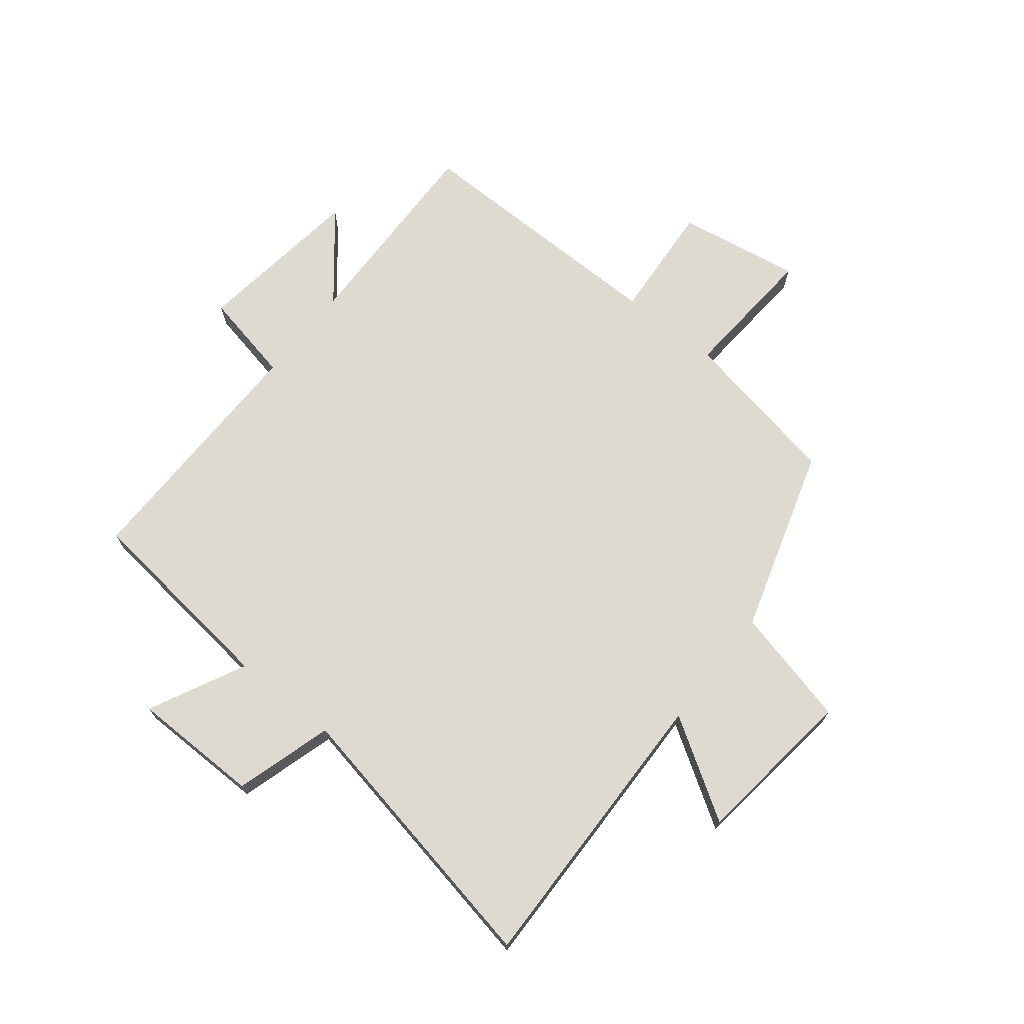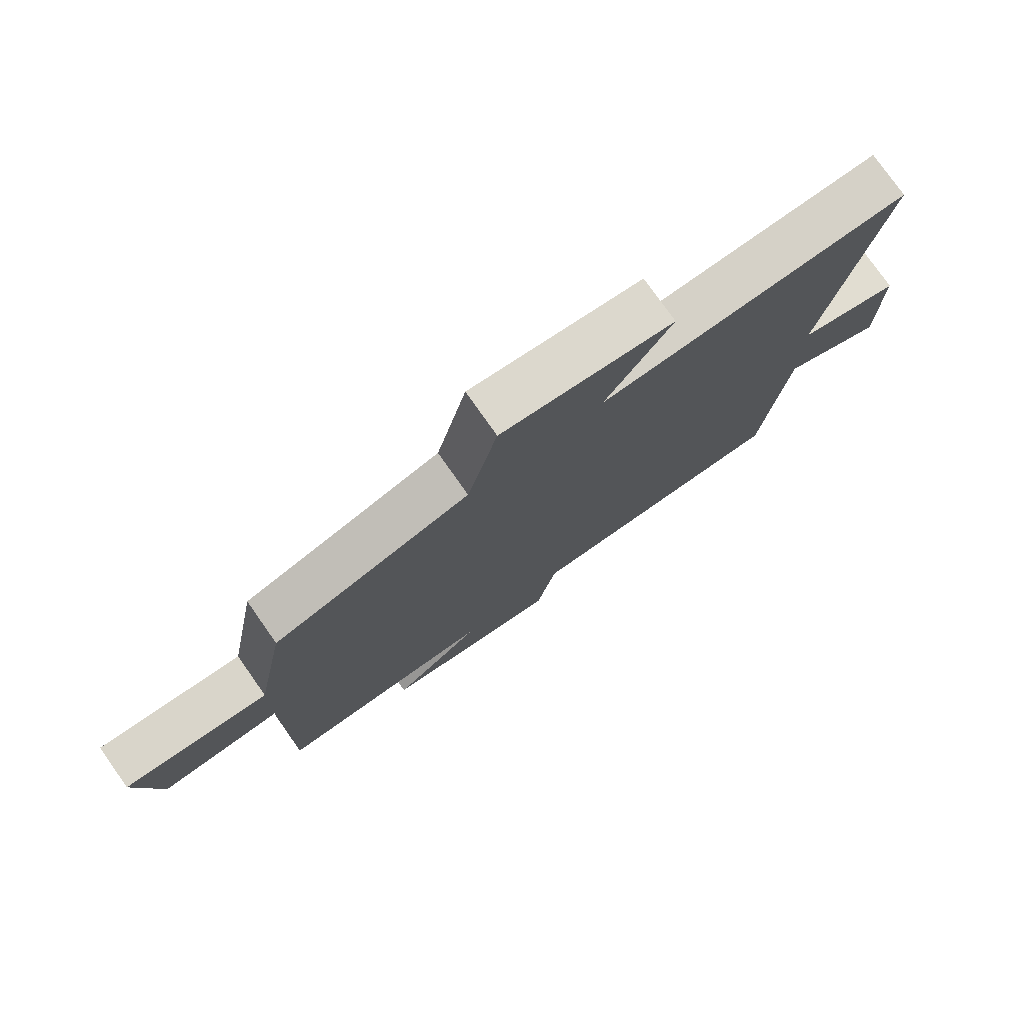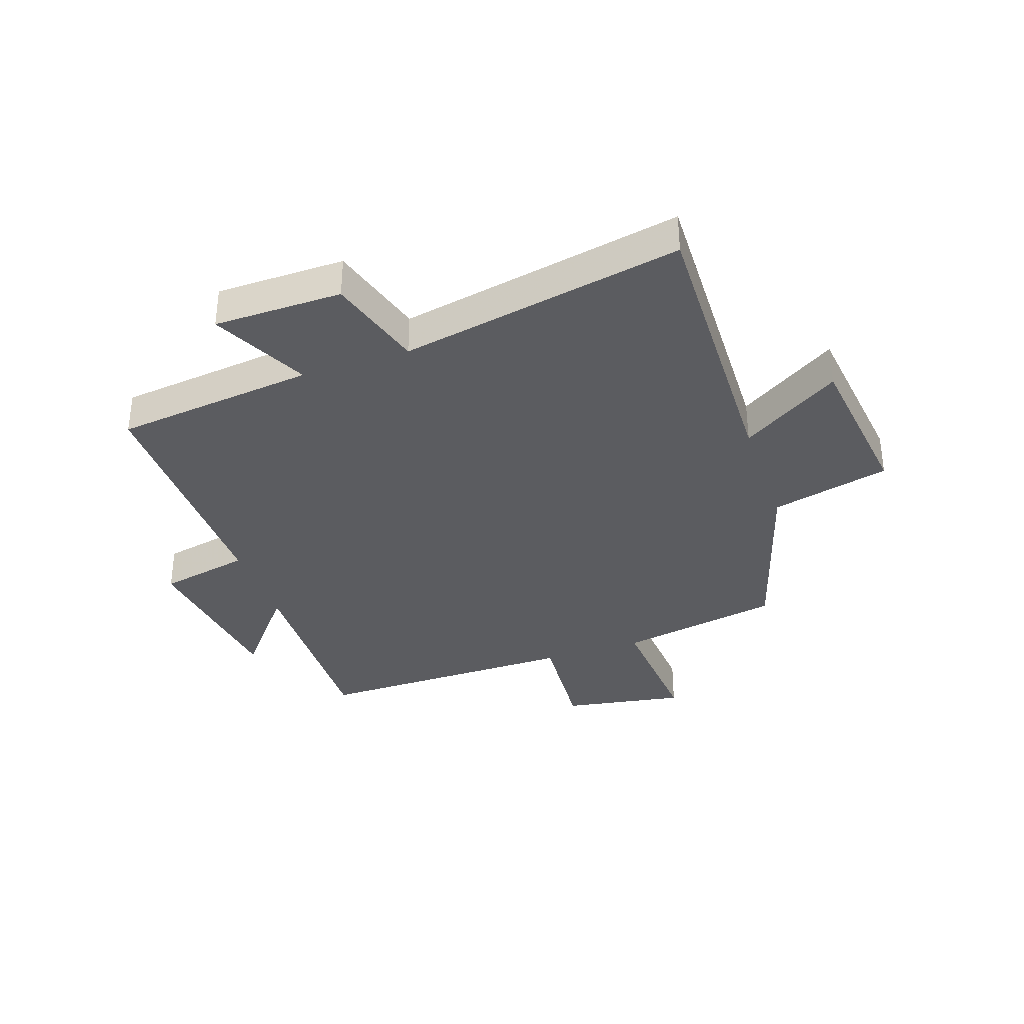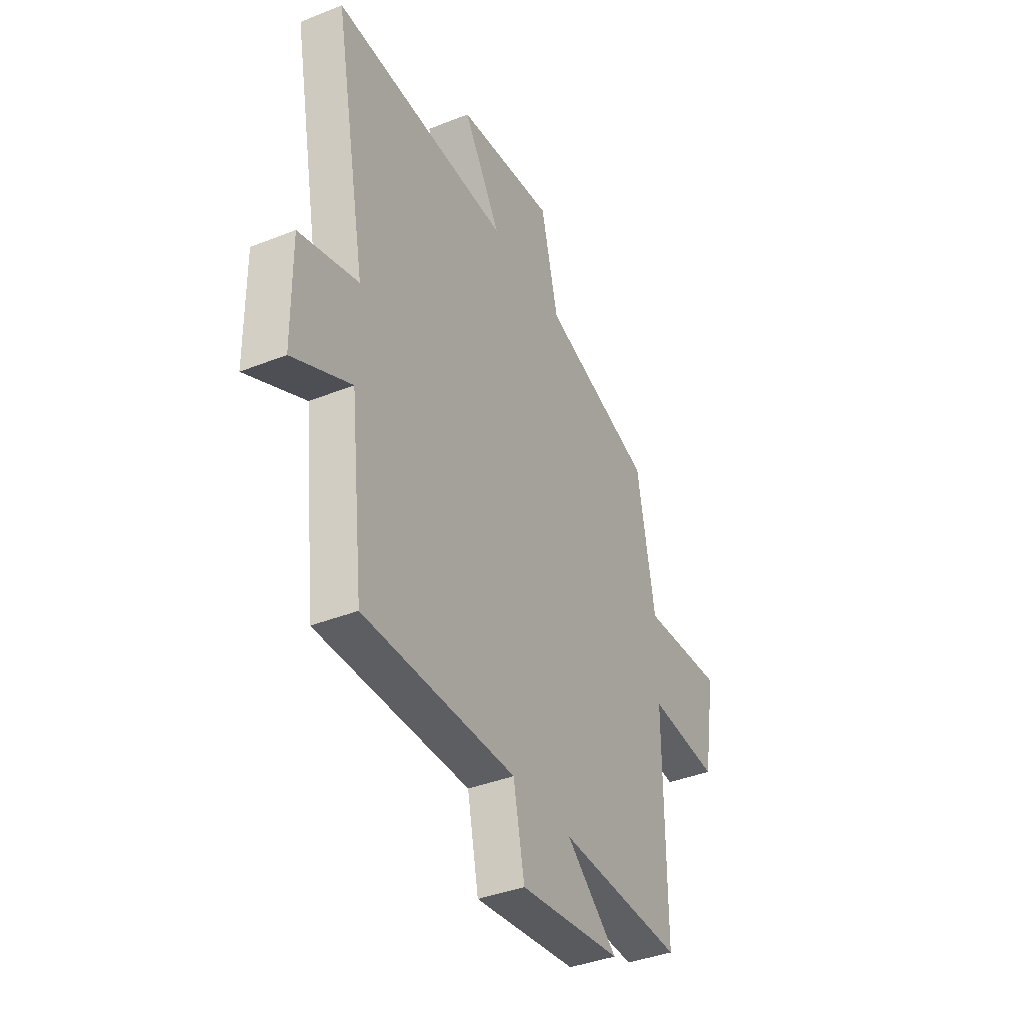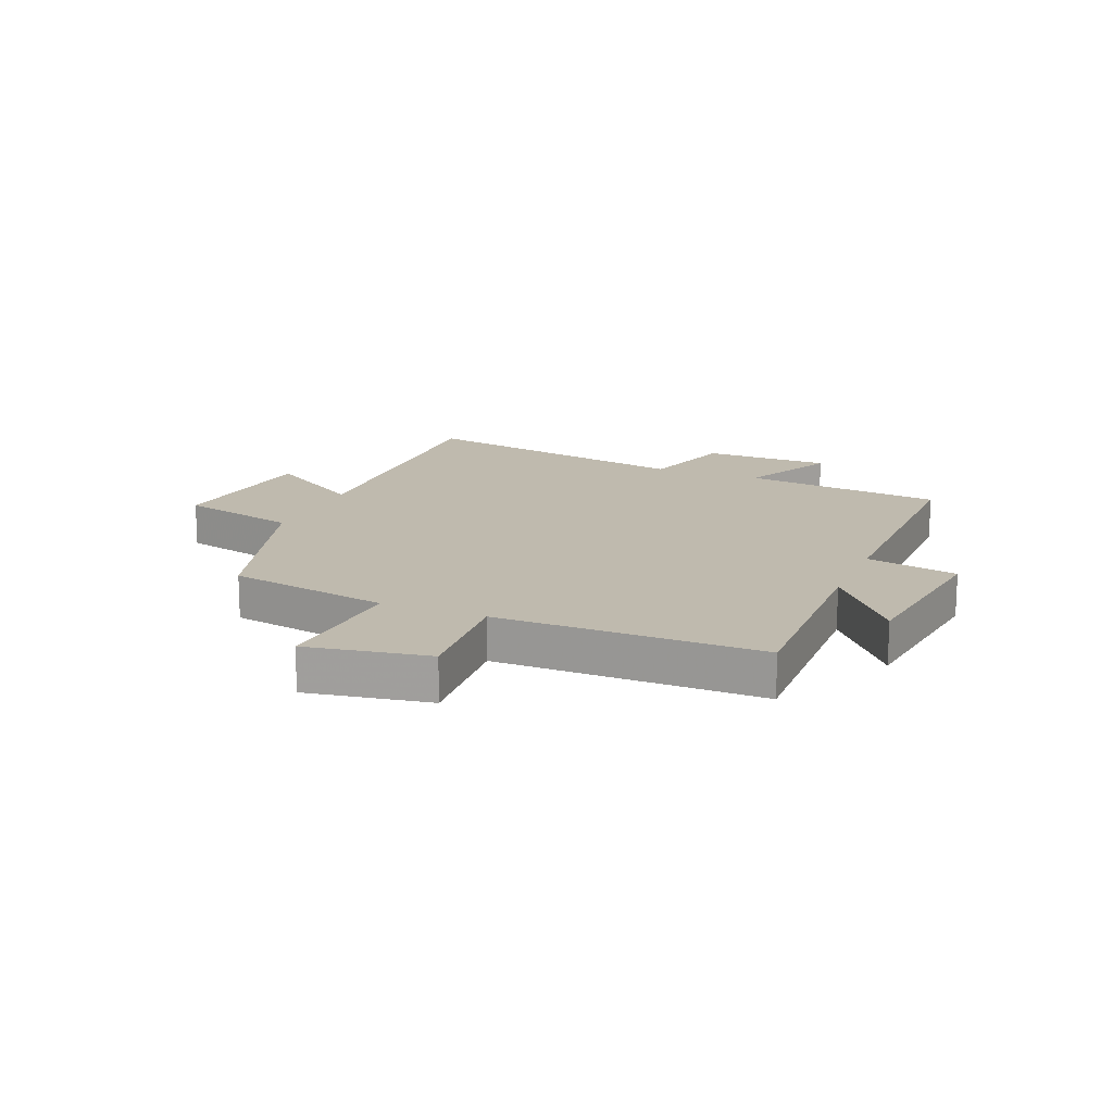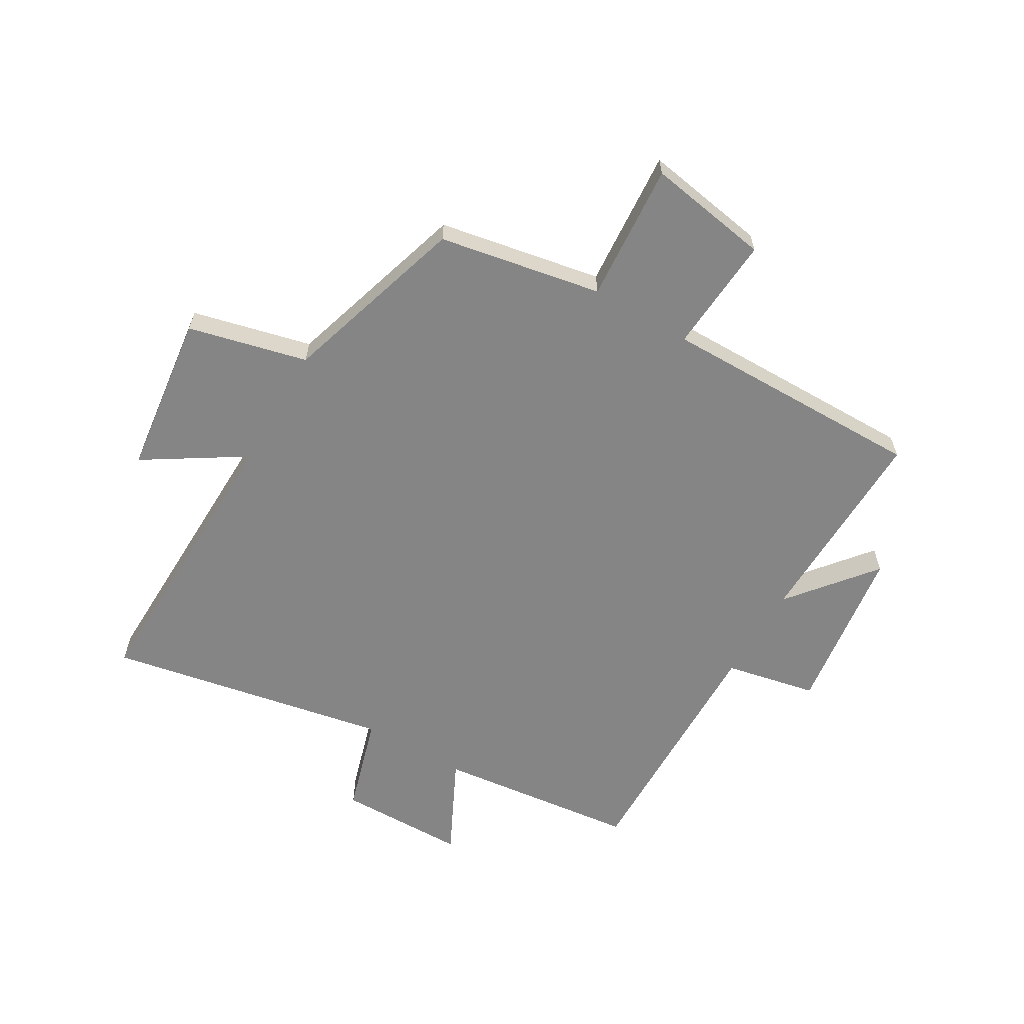
<metadata>
{"format":"obj","ext":"obj","renderer":"f3d","projection":"perspective","resolution":1024,"background":"white","views":[{"elev":70.7,"azim":-51.4,"up":"+Y"},{"elev":77.3,"azim":144.9,"up":"+Z"},{"elev":-35.1,"azim":-71.0,"up":"+Y"},{"elev":-38.9,"azim":-63.4,"up":"+Z"},{"elev":15.6,"azim":112.4,"up":"+Y"},{"elev":-61.8,"azim":59.8,"up":"+Y"}]}
</metadata>
<code>
v 0.449 0.07 0.402
v 0.5 0.07 0.123
v 0.737 0.07 0.14
v 0.701 0.07 -0.07
v 0.5 0.07 -0.055
v 0.502 0.07 -0.509
v 0.146 0.07 -0.5
v 0.292 0.07 -0.619
v 0.002 0.07 -0.657
v -0.03 0.07 -0.5
v -0.461 0.07 -0.505
v -0.5 0.07 -0.16
v -0.665 0.07 -0.241
v -0.667 0.07 -0.021
v -0.5 0.07 0.028
v -0.592 0.07 0.513
v -0.089 0.07 0.5
v -0.196 0.07 0.67
v 0.082 0.07 0.704
v 0.131 0.07 0.5
v 0.449 0 0.402
v 0.5 0 0.123
v 0.737 0 0.14
v 0.701 0 -0.07
v 0.5 0 -0.055
v 0.502 0 -0.509
v 0.146 0 -0.5
v 0.292 0 -0.619
v 0.002 0 -0.657
v -0.03 0 -0.5
v -0.461 0 -0.505
v -0.5 0 -0.16
v -0.665 0 -0.241
v -0.667 0 -0.021
v -0.5 0 0.028
v -0.592 0 0.513
v -0.089 0 0.5
v -0.196 0 0.67
v 0.082 0 0.704
v 0.131 0 0.5
f 17 18 19 20
f 17 20 1 2
f 15 16 17 2
f 12 13 14 15
f 12 15 2
f 11 12 2
f 10 11 2
f 7 8 9 10
f 7 10 2
f 5 6 7
f 5 7 2
f 2 3 4 5
f 40 39 38 37
f 22 21 40 37
f 22 37 36 35
f 35 34 33 32
f 22 35 32
f 22 32 31
f 22 31 30
f 30 29 28 27
f 22 30 27
f 27 26 25
f 22 27 25
f 25 24 23 22
f 1 21 22 2
f 2 22 23 3
f 3 23 24 4
f 4 24 25 5
f 5 25 26 6
f 6 26 27 7
f 7 27 28 8
f 8 28 29 9
f 9 29 30 10
f 10 30 31 11
f 11 31 32 12
f 12 32 33 13
f 13 33 34 14
f 14 34 35 15
f 15 35 36 16
f 16 36 37 17
f 17 37 38 18
f 18 38 39 19
f 19 39 40 20
f 20 40 21 1

</code>
